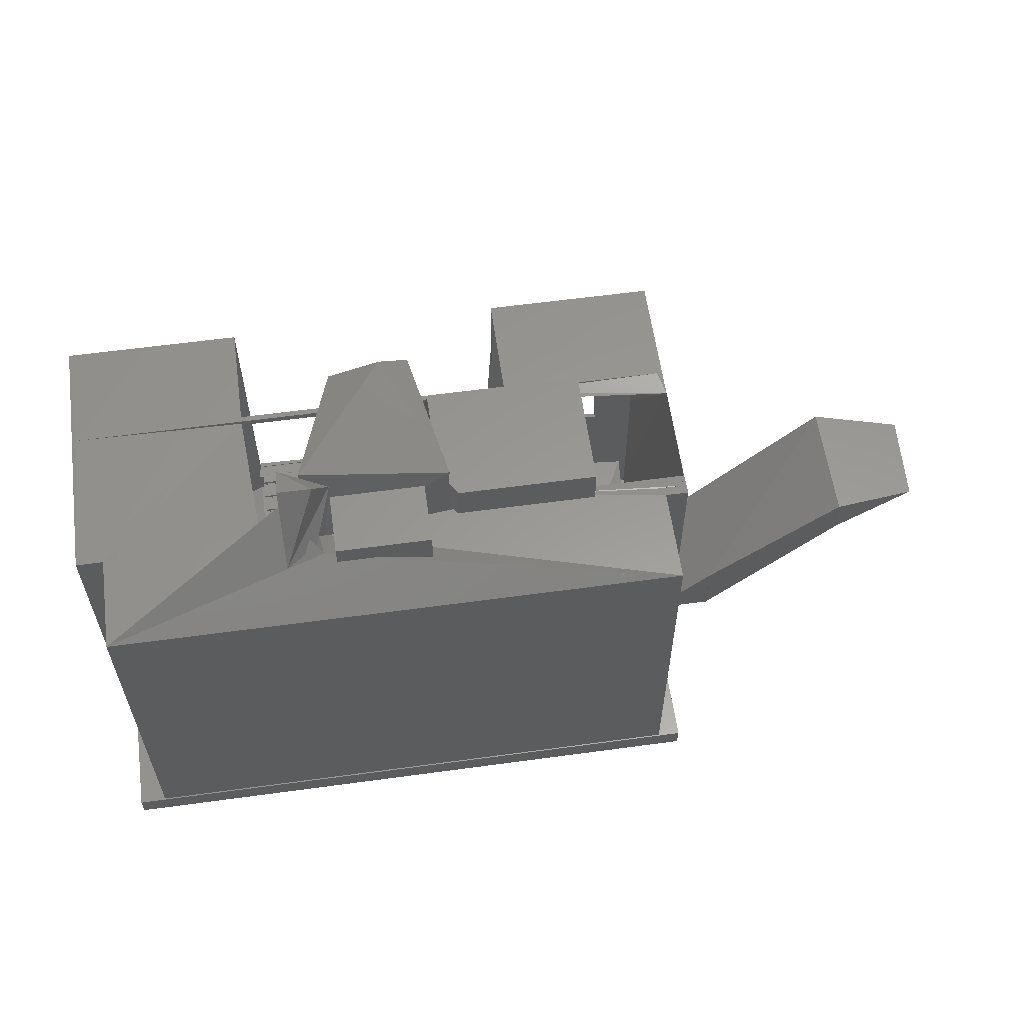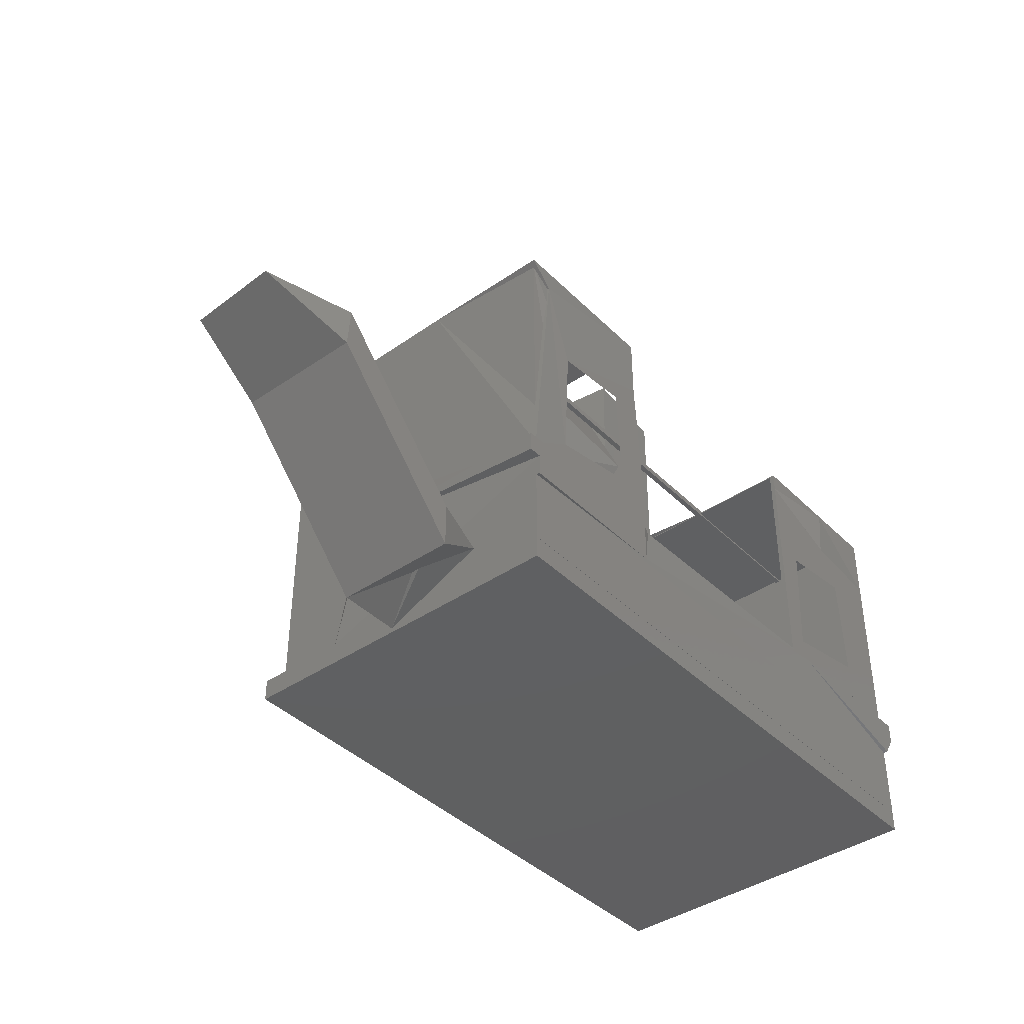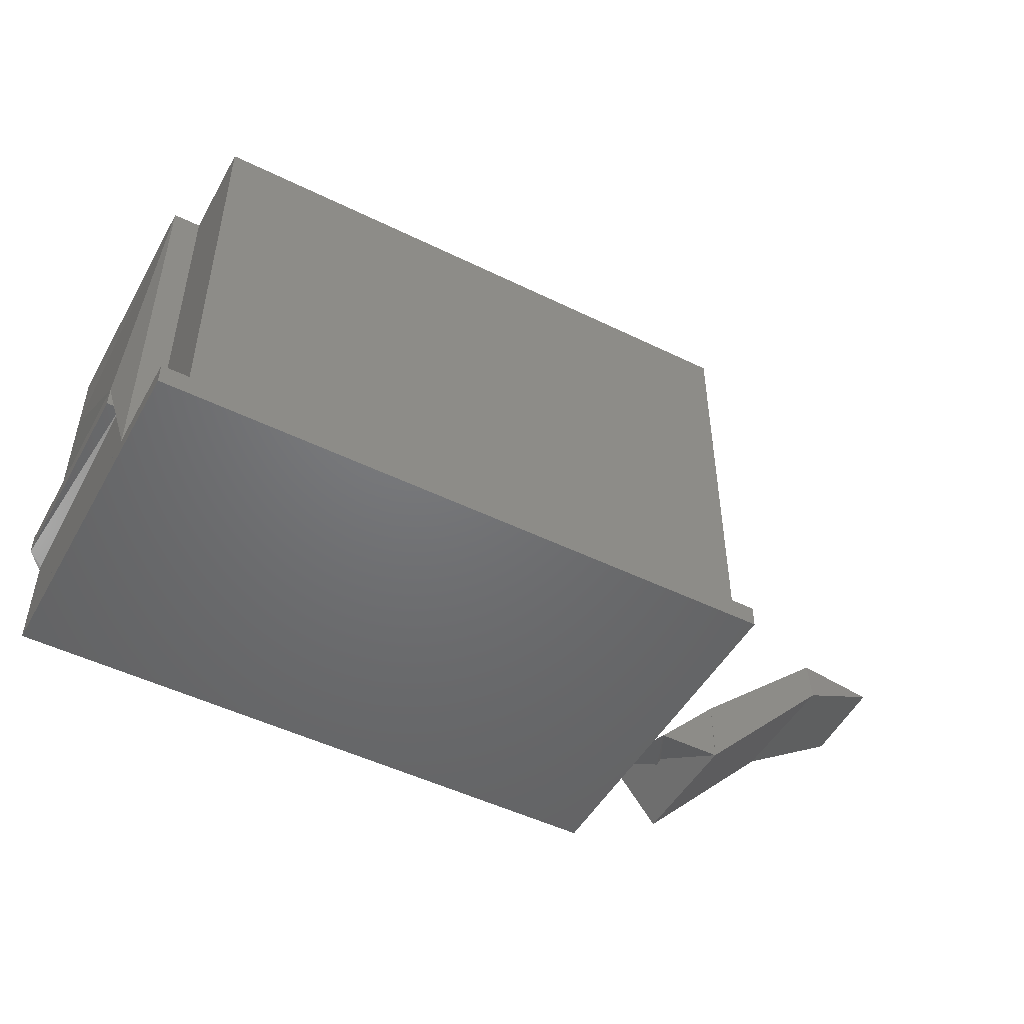
<metadata>
{"format":"stl","ext":"stl","renderer":"f3d","projection":"perspective","resolution":1024,"background":"white","views":[{"elev":59.2,"azim":172.0,"up":"+Z"},{"elev":-40.7,"azim":-50.0,"up":"+Z"},{"elev":-49.2,"azim":151.5,"up":"+Z"}]}
</metadata>
<code>
# stl→obj: 382 verts, 748 faces
v 3508 522.6 1854
v 3472 686.4 1748
v 3507 1090 1793
v 3423 1302 1961
v 4668 1556 2213
v 4465 1556 2213
v 4465 1634 2213
v 4682 1712 2881
v 4363 1674 3159
v 4682 1556 3223
v 4682 2070 2881
v 4465 1806 3371
v 4682 1805 3372
v 4484 1922 2881
v 3130 909.6 904.7
v 3130 909.6 801.6
v 3130 901.7 801.6
v 3130 135.6 1043
v 3130 201.6 1043
v 3130 135.6 801.6
v 3130 201.6 904.7
v 2955 289.2 900.6
v 2185 336.3 880.8
v 2498 959.1 898.7
v 4945 909.6 801.6
v 4915 909.6 904.7
v 4915 201.6 904.7
v 4915 201.6 1043
v 4915 135.6 1043
v 5284 289.8 801.6
v 5545 893.7 886.5
v 4915 135.6 801.6
v 5628 479.9 885
v 5860 887.8 880.8
v 2209 719.4 825.8
v 3025 1617 1086
v 3025 980.9 890.5
v 5076 1617 1086
v 3025 1659 1164
v 5076 1659 1164
v 3025 1659 1036
v 5076 1659 1036
v 3025 980.9 827.9
v 5076 980.9 827.9
v 5076 1617 1164
v 3025 1617 1164
v 3382 277.8 979.3
v 3382 909.6 921.6
v 3382 309.6 801.6
v 4636 309.6 1067
v 3595 882.6 957.7
v 3560 429.1 921.6
v 3207 218.9 1030
v 3207 429.6 1069
v 3224 960.7 1030
v 4887 408 1102
v 3207 408 1102
v 4887 309.6 1102
v 3207 309.6 1102
v 4887 528 1102
v 3207 528 1102
v 4887 429.6 1102
v 3207 429.6 1102
v 4887 648 1102
v 3207 648 1102
v 4887 549.6 1102
v 3207 549.6 1102
v 4887 768 1102
v 3207 768 1102
v 4887 669.6 1102
v 3207 669.6 1102
v 4887 888 1102
v 3207 888 1102
v 4887 789.6 1102
v 3207 789.6 1102
v 3207 436.8 1071
v 3207 528 1069
v 3207 309.6 1069
v 3207 400.7 1071
v 4887 316.8 1084
v 4887 309.6 1084
v 4887 909.6 1102
v 4887 909.6 1084
v 4887 916.8 1084
v 4887 309.6 1069
v 4887 288 1069
v 4887 218.9 1030
v 4887 916.8 1071
v 4887 980.9 1030
v 4887 980.9 1102
v 4887 760.7 1084
v 4887 768 1084
v 4887 316.8 1071
v 4887 309.6 1071
v 4887 640.7 1084
v 4887 648 1084
v 4887 288 1084
v 4887 288 1102
v 4887 280.7 1084
v 4887 218.9 1102
v 4887 280.7 1071
v 4887 288 1071
v 4887 520.7 1084
v 4887 528 1084
v 4887 796.8 1084
v 4887 789.6 1084
v 4887 528 1069
v 4887 528 1071
v 4887 520.7 1071
v 4887 436.8 1071
v 4887 429.6 1071
v 4887 429.6 1069
v 4887 669.6 1084
v 4887 676.8 1084
v 4887 888 1084
v 4887 880.7 1084
v 4887 880.7 1071
v 4887 796.8 1071
v 4887 789.6 1069
v 4887 789.6 1071
v 4887 909.6 1071
v 4887 909.6 1069
v 4887 888 1069
v 4887 408 1069
v 4887 408 1071
v 4887 400.7 1071
v 4887 549.6 1084
v 4887 556.8 1084
v 4887 669.6 1071
v 4887 669.6 1069
v 4887 676.8 1071
v 4887 760.7 1071
v 4887 429.6 1084
v 4887 436.8 1084
v 4887 549.6 1071
v 4887 549.6 1069
v 4887 556.8 1071
v 4887 640.7 1071
v 4887 888 1071
v 4887 768 1069
v 4887 768 1071
v 4887 648 1069
v 4887 408 1084
v 4887 400.7 1084
v 4887 648 1071
v 3207 916.8 1071
v 3207 916.8 1084
v 3207 436.8 1084
v 3207 429.6 1084
v 3207 400.7 1084
v 3207 408 1084
v 3207 280.7 1071
v 3207 288 1071
v 3207 280.7 1084
v 3207 288 1102
v 3207 288 1084
v 3207 429.6 1071
v 3207 556.8 1084
v 3207 549.6 1084
v 3207 309.6 1071
v 3207 316.8 1071
v 3207 528 1084
v 3207 520.7 1084
v 3207 309.6 1084
v 3207 316.8 1084
v 4636 943.1 993.5
v 4484 782 921.6
v 3207 520.7 1071
v 3207 528 1071
v 3207 909.6 1102
v 3207 408 1069
v 3207 408 1071
v 3207 549.6 1069
v 3207 549.6 1071
v 3207 556.8 1071
v 3207 676.8 1084
v 3207 669.6 1084
v 3207 648 1084
v 3207 640.7 1084
v 3207 640.7 1071
v 3207 909.6 1069
v 3207 909.6 1071
v 3207 648 1069
v 3207 648 1071
v 3207 669.6 1069
v 3207 669.6 1071
v 3207 676.8 1071
v 3207 796.8 1084
v 3207 789.6 1084
v 3207 768 1084
v 3207 760.7 1084
v 3207 760.7 1071
v 3207 796.8 1071
v 3207 888 1069
v 3207 789.6 1069
v 3207 768 1069
v 3207 768 1071
v 3207 789.6 1071
v 3207 888 1084
v 3207 880.7 1084
v 3207 880.7 1071
v 3207 888 1071
v 3207 909.6 1084
v 3207 288 1069
v 4636 309.6 801.6
v 3382 909.6 801.6
v 4636 909.6 801.6
v 3739 645.2 2257
v 3661 898.8 2873
v 2647 746 2541
v 3548 1660 2873
v 3661 1485 2873
v 3582 1660 2079
v 3662 1482 1876
v 2647 1660 1950
v 3661 882.7 1864
v 2647 865.2 1855
v 2647 898.8 2873
v 2647 1342 2212
v 2647 1031 2562
v 2647 1660 2873
v 3095 1203 2390
v 6045 38.18 668.2
v 6045 38.18 162.4
v 6045 1705 162.4
v 6045 1414 802.8
v 6129 1414 937.3
v 6129 9.139 937.3
v 6129 1414 802.8
v 4910 39.27 2489
v 4910 70.06 937.3
v 4910 43.27 937.3
v 6045 39.38 2191
v 5105 39.38 1904
v 5424 -1.553 2191
v 5422 -27.31 2489
v 5686 39.38 1244
v 5060 70.06 1126
v 6045 1705 2622
v 4910 70.06 2616
v 5647 39.38 1976
v 5060 39.38 1126
v 2904 39.38 1973
v 2068 70.06 2616
v 3122 70.06 2616
v 2182 2323 2622
v 3854 1651 2622
v 3854 1705 2622
v 4415 1705 2622
v 6016 724.4 2626
v 4910 760.7 2622
v 6016 760.7 2646
v 6016 724.4 2646
v 4910 39.38 2622
v 6045 39.38 2622
v 5870 1705 2622
v 4691 1754 3120
v 4446 1984 2872
v 4470 1705 2622
v 4851 1651 2639
v 4470 1651 2622
v 4910 1651 2616
v 2034 914.3 2620
v 2071 760.7 2646
v 3122 760.7 2622
v 2068 70.06 162.4
v 3122 724.4 2616
v 3122 724.4 2622
v 3122 39.26 2622
v 3122 70.06 937.3
v 3122 39.38 2191
v 3122 43.27 937.3
v 3122 39.26 2191
v 3194 39.38 937.3
v 3122 9.139 937.3
v 3122 9.139 657.8
v 2207 51.61 2489
v 2334 39.38 1126
v 2382 39.38 1918
v 2034 39.38 937.3
v 2034 1568 2604
v 3122 1580 2622
v 2182 1713 2622
v 5997 70.06 2616
v 5997 724.4 2616
v 5997 724.4 2604
v 5997 760.7 2616
v 5997 1651 2616
v 5997 760.7 2604
v 5997 1651 162.4
v 5997 70.06 162.4
v 4910 724.4 2622
v 4910 724.4 2616
v 4910 39.38 937.3
v 4910 43.27 162.4
v 4910 39.38 162.4
v 4910 760.7 2616
v 3122 815.3 2622
v 3122 760.7 2616
v 2034 39.38 2622
v 2944 39.38 1242
v 2334 70.06 1126
v 3122 39.38 162.4
v 6045 39.38 937.3
v 2034 1483 1232
v 2034 815.3 1093
v 2035 815.3 1093
v 5870 1705 162.4
v 4470 1651 162.4
v 4470 1705 162.4
v 3122 43.27 162.4
v 2034 38.18 162.4
v 2068 1651 162.4
v 2034 1713 162.4
v 2182 1713 162.4
v 5870 2323 162.4
v 2182 2323 162.4
v 3854 1705 162.4
v 3854 1651 162.4
v 5870 2323 2622
v 2034 1713 2622
v 2035 1580 2604
v 2068 1651 2616
v 3122 1651 2616
v 2034 9.379 657.8
v 2034 9.139 802.8
v 2034 38.18 668.2
v 1950 1414 937.3
v 2071 760.7 2604
v 2071 724.4 2604
v 1950 9.139 937.3
v 2071 724.4 2646
v 4910 9.379 937.3
v 5045 9.597 937.3
v 6129 9.139 802.8
v 6045 9.139 668.2
v 1950 9.139 802.8
v 3760 125.8 162.4
v 4369 125.8 162.4
v 3760 125.8 815.5
v 4369 125.8 815.5
v 3760 2035 2969
v 4369 2035 2969
v 3760 2035 162.4
v 4369 2035 162.4
v 3760 1633 2969
v 4369 1633 2969
v 3760 1633 815.5
v 4369 1633 815.5
v 6045 39.38 162.4
v 6045 2331 162.4
v 2034 2331 162.4
v 2034 39.38 162.4
v 2034 39.38 18.39
v 6045 39.38 18.39
v 2034 2331 18.39
v 6045 2331 18.39
v 4552 1514 3082
v 3957 872.4 3313
v 4291 781.5 3082
v 3639 1623 2002
v 3595 1626 3082
v 4291 1623 2002
v 3802 807 1757
v 4291 786.6 2002
v 3767 786.6 2002
v 4643 1623 2249
v 3767 773.6 3159
v 3907 781.8 2699
v 126.6 538.6 1262
v 682.1 1188 991.1
v 682.1 384.2 991.1
v 700.9 384.2 1262
v 1600 384.2 309
v 1600 384.2 18.39
v 2006 516.7 309
v 1600 1188 443.3
v 700.9 1188 1262
v 2005 1185 18.39
v 1600 1185 18.39
v 1600 1188 18.39
v 156.4 1130 1262
f 1 2 3
f 1 4 2
f 4 3 2
f 1 3 4
f 5 6 7
f 8 5 9
f 9 7 6
f 8 10 5
f 5 10 6
f 11 12 13
f 11 13 8
f 8 13 10
f 11 9 12
f 5 7 9
f 9 6 10
f 10 13 12
f 9 10 12
f 11 14 9
f 11 8 14
f 8 9 14
f 15 16 17
f 18 19 20
f 20 19 21
f 22 21 15
f 23 22 24
f 25 17 16
f 15 26 16
f 21 27 15
f 15 27 26
f 27 28 29
f 30 20 25
f 30 31 25
f 32 27 29
f 25 16 26
f 30 33 31
f 30 25 34
f 30 32 20
f 25 20 22
f 33 34 31
f 30 25 26
f 30 26 27
f 30 27 32
f 25 22 17
f 24 22 15
f 34 25 31
f 30 34 33
f 22 20 21
f 24 15 17
f 23 35 24
f 23 24 35
f 23 17 22
f 23 24 17
f 21 19 27
f 27 19 28
f 18 29 19
f 19 29 28
f 29 18 32
f 32 18 20
f 36 37 38
f 39 40 41
f 41 40 42
f 41 42 43
f 44 37 43
f 44 43 42
f 44 42 38
f 44 38 37
f 38 42 45
f 45 42 40
f 46 39 36
f 36 39 41
f 36 41 37
f 37 41 43
f 46 45 39
f 39 45 40
f 45 46 38
f 38 46 36
f 47 48 49
f 50 51 52
f 53 54 55
f 56 57 58
f 58 57 59
f 60 61 62
f 62 61 63
f 64 65 66
f 66 65 67
f 68 69 70
f 70 69 71
f 72 73 74
f 74 73 75
f 55 54 76
f 55 76 77
f 53 78 79
f 56 58 80
f 80 58 81
f 82 83 84
f 85 86 87
f 88 89 84
f 84 89 90
f 84 90 82
f 91 92 68
f 87 89 85
f 85 89 93
f 85 93 94
f 95 96 64
f 97 98 99
f 99 98 100
f 99 100 101
f 101 100 87
f 101 87 102
f 102 87 86
f 103 104 60
f 72 74 105
f 105 74 106
f 107 108 109
f 110 111 112
f 70 113 114
f 115 72 116
f 116 72 105
f 116 105 117
f 117 105 118
f 117 118 119
f 119 118 120
f 88 121 89
f 89 121 122
f 89 122 123
f 124 125 126
f 66 127 128
f 129 130 131
f 131 130 132
f 131 132 114
f 114 132 91
f 114 91 70
f 70 91 68
f 62 133 134
f 60 62 103
f 103 62 134
f 103 134 109
f 135 136 137
f 137 136 138
f 137 138 128
f 128 138 95
f 128 95 66
f 66 95 64
f 139 117 123
f 123 117 119
f 123 119 89
f 89 119 140
f 141 132 140
f 140 132 130
f 140 130 89
f 89 130 142
f 143 56 144
f 144 56 80
f 144 80 126
f 126 80 93
f 126 93 124
f 124 93 89
f 124 89 112
f 145 138 142
f 142 138 136
f 142 136 89
f 89 136 107
f 89 107 112
f 112 107 109
f 112 109 110
f 110 109 134
f 55 146 147
f 148 149 63
f 59 57 150
f 150 57 151
f 53 152 153
f 154 155 156
f 53 100 155
f 53 155 154
f 54 157 76
f 158 159 67
f 78 160 161
f 61 162 163
f 164 59 165
f 165 59 150
f 165 150 161
f 161 150 79
f 161 79 78
f 53 87 100
f 166 48 167
f 53 55 51
f 63 61 148
f 148 61 163
f 148 163 76
f 76 163 168
f 168 169 77
f 168 77 76
f 55 147 170
f 55 170 82
f 55 82 90
f 47 53 51
f 166 51 89
f 171 79 172
f 173 174 175
f 176 177 71
f 65 178 179
f 67 65 158
f 158 65 179
f 158 179 175
f 175 179 180
f 50 89 87
f 55 181 182
f 183 175 180
f 183 180 184
f 185 186 187
f 188 189 75
f 69 190 191
f 71 69 176
f 176 69 191
f 176 191 187
f 187 191 192
f 55 182 146
f 55 193 194
f 55 195 193
f 196 187 192
f 196 192 197
f 195 198 193
f 73 199 200
f 75 73 188
f 188 73 200
f 188 200 193
f 193 200 201
f 55 196 195
f 55 194 181
f 55 187 196
f 55 185 187
f 194 193 201
f 194 201 202
f 203 170 147
f 55 90 89
f 55 183 185
f 55 175 183
f 55 173 175
f 53 154 152
f 155 100 98
f 84 83 147
f 147 83 203
f 83 82 203
f 203 82 170
f 72 115 73
f 73 115 199
f 115 116 199
f 199 116 200
f 116 117 200
f 200 117 201
f 117 139 201
f 201 139 202
f 139 123 202
f 202 123 194
f 123 122 194
f 194 122 181
f 122 121 181
f 181 121 182
f 121 88 182
f 182 88 146
f 88 84 146
f 146 84 147
f 105 106 188
f 188 106 189
f 106 74 189
f 189 74 75
f 68 92 69
f 69 92 190
f 92 91 190
f 190 91 191
f 91 132 191
f 191 132 192
f 132 141 192
f 192 141 197
f 141 140 197
f 197 140 196
f 140 119 196
f 196 119 195
f 119 120 195
f 195 120 198
f 120 118 198
f 198 118 193
f 118 105 193
f 193 105 188
f 114 113 176
f 176 113 177
f 113 70 177
f 177 70 71
f 64 96 65
f 65 96 178
f 96 95 178
f 178 95 179
f 95 138 179
f 179 138 180
f 138 145 180
f 180 145 184
f 145 142 184
f 184 142 183
f 142 130 183
f 183 130 185
f 130 129 185
f 185 129 186
f 129 131 186
f 186 131 187
f 131 114 187
f 187 114 176
f 128 127 158
f 158 127 159
f 127 66 159
f 159 66 67
f 60 104 61
f 61 104 162
f 104 103 162
f 162 103 163
f 103 109 163
f 163 109 168
f 109 108 168
f 168 108 169
f 108 107 169
f 169 107 77
f 107 136 77
f 77 136 173
f 136 135 173
f 173 135 174
f 135 137 174
f 174 137 175
f 137 128 175
f 175 128 158
f 134 133 148
f 148 133 149
f 133 62 149
f 149 62 63
f 56 143 57
f 57 143 151
f 143 144 151
f 151 144 150
f 144 126 150
f 150 126 79
f 126 125 79
f 79 125 172
f 125 124 172
f 172 124 171
f 124 112 171
f 171 112 54
f 112 111 54
f 54 111 157
f 111 110 157
f 157 110 76
f 110 134 76
f 76 134 148
f 86 85 204
f 204 85 78
f 85 94 78
f 78 94 160
f 94 93 160
f 160 93 161
f 93 80 161
f 161 80 165
f 80 81 165
f 165 81 164
f 81 58 164
f 164 58 59
f 98 97 155
f 155 97 156
f 97 99 156
f 156 99 154
f 99 101 154
f 154 101 152
f 101 102 152
f 152 102 153
f 102 86 153
f 153 86 204
f 53 204 78
f 55 77 173
f 166 89 50
f 50 87 53
f 47 49 205
f 50 53 47
f 50 47 205
f 51 167 48
f 50 52 47
f 53 79 171
f 53 153 204
f 166 50 47
f 50 167 51
f 51 55 89
f 166 206 48
f 53 171 54
f 166 207 206
f 47 52 51
f 50 205 207
f 206 49 48
f 47 51 48
f 166 167 50
f 166 47 51
f 166 50 207
f 206 207 49
f 49 207 205
f 208 209 210
f 211 212 213
f 214 215 213
f 214 212 216
f 208 217 216
f 208 216 212
f 209 212 218
f 219 217 220
f 211 213 221
f 211 218 212
f 211 221 218
f 214 217 215
f 215 221 213
f 219 221 215
f 208 212 209
f 210 209 218
f 208 210 217
f 219 215 217
f 219 220 221
f 210 218 220
f 210 220 217
f 214 213 212
f 219 222 220
f 220 218 221
f 214 216 217
f 219 220 222
f 223 224 225
f 226 223 225
f 227 228 229
f 230 231 232
f 233 230 234
f 227 226 225
f 230 235 236
f 237 231 238
f 227 225 239
f 234 240 241
f 234 238 231
f 230 242 234
f 243 244 245
f 246 247 248
f 249 246 248
f 250 251 252
f 250 252 253
f 250 254 255
f 251 239 256
f 257 258 259
f 260 261 262
f 263 264 265
f 263 244 266
f 245 267 268
f 269 270 245
f 269 271 272
f 269 273 271
f 274 275 276
f 277 278 279
f 277 280 278
f 263 266 281
f 282 246 283
f 277 271 273
f 284 285 286
f 287 288 289
f 289 288 290
f 289 290 286
f 286 290 291
f 286 291 284
f 254 292 240
f 240 292 293
f 233 230 236
f 230 232 294
f 233 234 241
f 294 232 295
f 294 295 296
f 251 262 297
f 284 240 285
f 285 240 293
f 262 288 297
f 297 288 287
f 298 265 299
f 263 267 245
f 291 266 270
f 300 263 277
f 301 270 266
f 244 302 266
f 301 266 302
f 274 296 303
f 243 245 270
f 301 278 280
f 243 271 279
f 270 231 291
f 237 284 291
f 237 291 231
f 234 231 240
f 230 254 240
f 230 240 231
f 237 304 241
f 305 306 307
f 277 273 269
f 300 269 268
f 263 265 298
f 308 256 225
f 225 256 239
f 260 259 261
f 262 261 309
f 262 309 288
f 288 309 290
f 261 259 309
f 309 259 310
f 296 295 291
f 291 295 311
f 291 311 266
f 266 311 312
f 266 312 313
f 313 312 314
f 313 314 315
f 311 303 312
f 312 303 296
f 312 296 224
f 224 296 291
f 224 291 225
f 225 291 290
f 225 290 308
f 308 290 309
f 308 309 316
f 316 309 310
f 316 310 317
f 317 310 318
f 317 318 315
f 315 318 319
f 315 319 313
f 283 246 315
f 315 246 317
f 316 320 308
f 308 320 256
f 246 320 317
f 317 320 316
f 260 262 251
f 249 248 318
f 259 249 310
f 310 249 318
f 231 270 232
f 232 270 272
f 232 272 295
f 295 272 311
f 315 314 283
f 283 314 321
f 247 319 248
f 248 319 318
f 263 322 307
f 323 313 324
f 324 313 319
f 324 319 247
f 263 307 306
f 282 283 281
f 269 272 270
f 325 326 327
f 327 326 314
f 327 314 312
f 300 268 263
f 263 298 299
f 300 277 269
f 328 314 326
f 328 306 305
f 237 241 284
f 237 294 304
f 234 242 238
f 237 238 242
f 241 240 284
f 237 242 294
f 301 243 270
f 274 271 243
f 243 279 244
f 274 301 280
f 279 302 244
f 263 306 280
f 301 302 278
f 279 278 302
f 281 283 321
f 282 247 246
f 263 281 322
f 263 299 329
f 263 330 267
f 263 329 330
f 282 324 247
f 282 281 323
f 281 321 305
f 281 305 322
f 328 331 280
f 281 313 323
f 305 307 322
f 305 321 314
f 250 239 251
f 250 255 239
f 263 332 264
f 263 245 244
f 277 279 271
f 282 323 324
f 286 330 289
f 289 330 329
f 253 332 268
f 263 268 332
f 286 285 293
f 330 286 267
f 267 286 293
f 267 293 268
f 268 293 292
f 268 292 253
f 250 253 292
f 297 287 289
f 250 292 254
f 289 329 297
f 297 329 299
f 297 299 251
f 251 299 265
f 251 265 252
f 252 265 264
f 252 264 253
f 253 264 332
f 274 276 333
f 274 333 294
f 223 327 224
f 224 327 312
f 334 335 228
f 334 276 327
f 280 331 275
f 274 294 296
f 233 255 254
f 233 241 304
f 228 304 333
f 333 304 294
f 274 272 271
f 274 280 275
f 274 243 301
f 274 311 272
f 334 333 276
f 334 336 335
f 335 229 228
f 335 226 229
f 334 223 336
f 334 228 333
f 325 327 276
f 274 303 311
f 276 275 326
f 331 337 326
f 325 276 326
f 326 275 331
f 257 259 260
f 258 246 249
f 260 256 320
f 260 251 256
f 258 320 246
f 258 249 259
f 257 260 320
f 257 320 258
f 277 263 280
f 269 245 268
f 233 235 230
f 233 239 255
f 233 304 227
f 230 294 242
f 233 254 230
f 233 227 239
f 335 223 226
f 334 327 223
f 227 229 226
f 227 304 228
f 233 236 235
f 335 336 223
f 328 280 306
f 328 337 331
f 281 266 313
f 328 305 314
f 328 326 337
f 338 339 340
f 340 339 341
f 342 343 344
f 344 343 345
f 346 347 342
f 342 347 343
f 348 349 346
f 346 349 347
f 340 341 348
f 348 341 349
f 341 339 349
f 349 339 345
f 349 345 347
f 347 345 343
f 346 342 348
f 348 342 344
f 348 344 340
f 340 344 338
f 350 339 338
f 339 350 345
f 345 350 351
f 345 351 344
f 344 351 352
f 344 352 338
f 338 352 353
f 338 353 350
f 354 355 353
f 353 355 350
f 356 354 352
f 352 354 353
f 357 356 351
f 351 356 352
f 355 357 350
f 350 357 351
f 356 357 354
f 354 357 355
f 358 359 360
f 361 362 363
f 364 363 365
f 361 364 366
f 367 358 360
f 367 360 365
f 367 362 358
f 362 368 359
f 364 365 366
f 361 366 362
f 358 362 359
f 359 368 360
f 360 369 365
f 360 368 369
f 361 363 364
f 367 363 362
f 369 366 365
f 367 365 363
f 368 366 369
f 362 366 368
f 370 371 372
f 373 372 374
f 374 372 375
f 376 374 375
f 377 378 373
f 379 376 380
f 379 374 376
f 376 375 380
f 377 373 374
f 377 381 378
f 377 374 379
f 377 379 380
f 370 373 382
f 382 373 378
f 370 372 373
f 371 381 372
f 372 381 380
f 372 380 375
f 370 382 371
f 382 378 371
f 371 378 381
f 377 380 381

</code>
